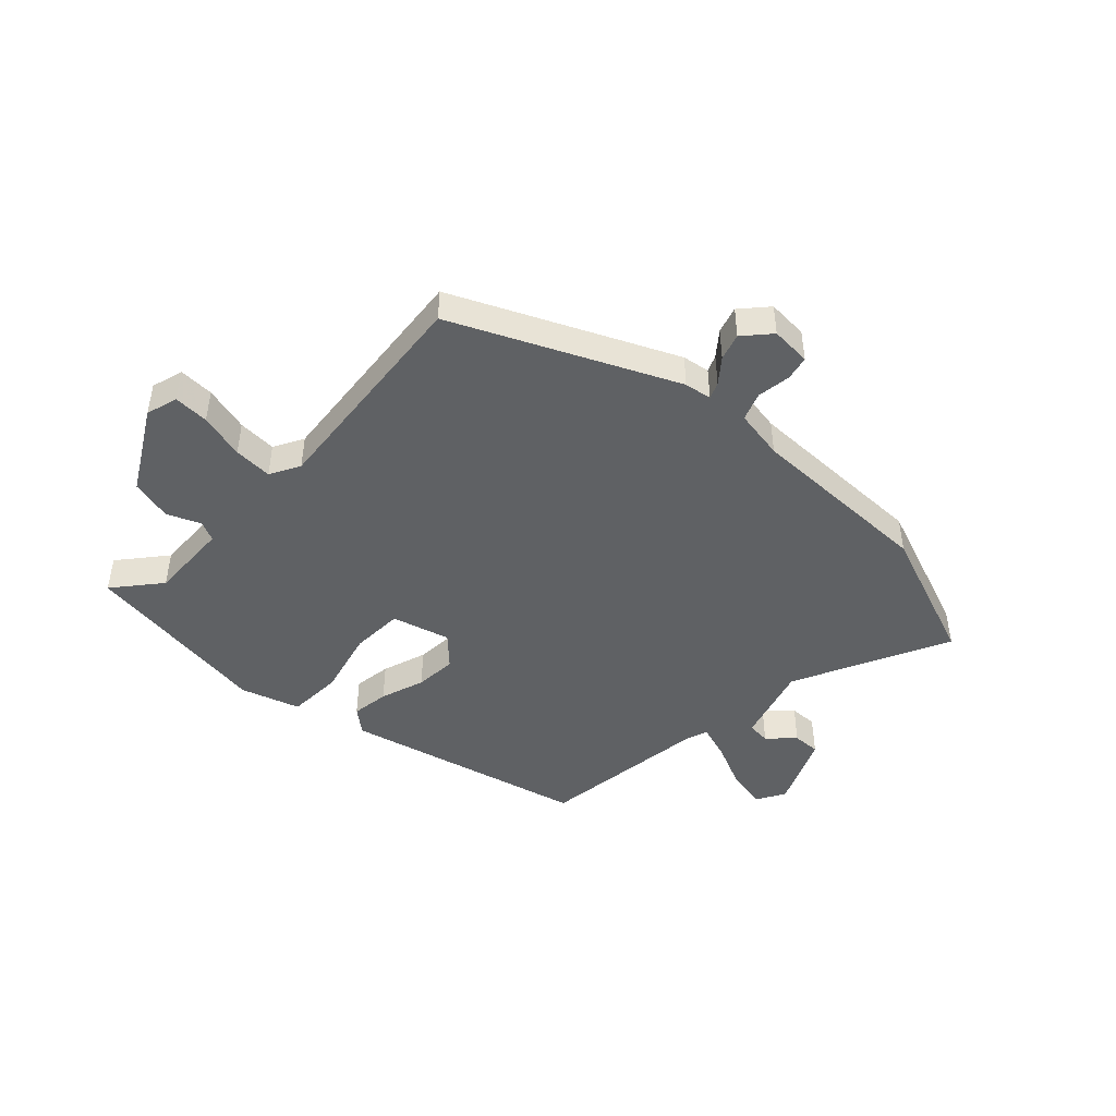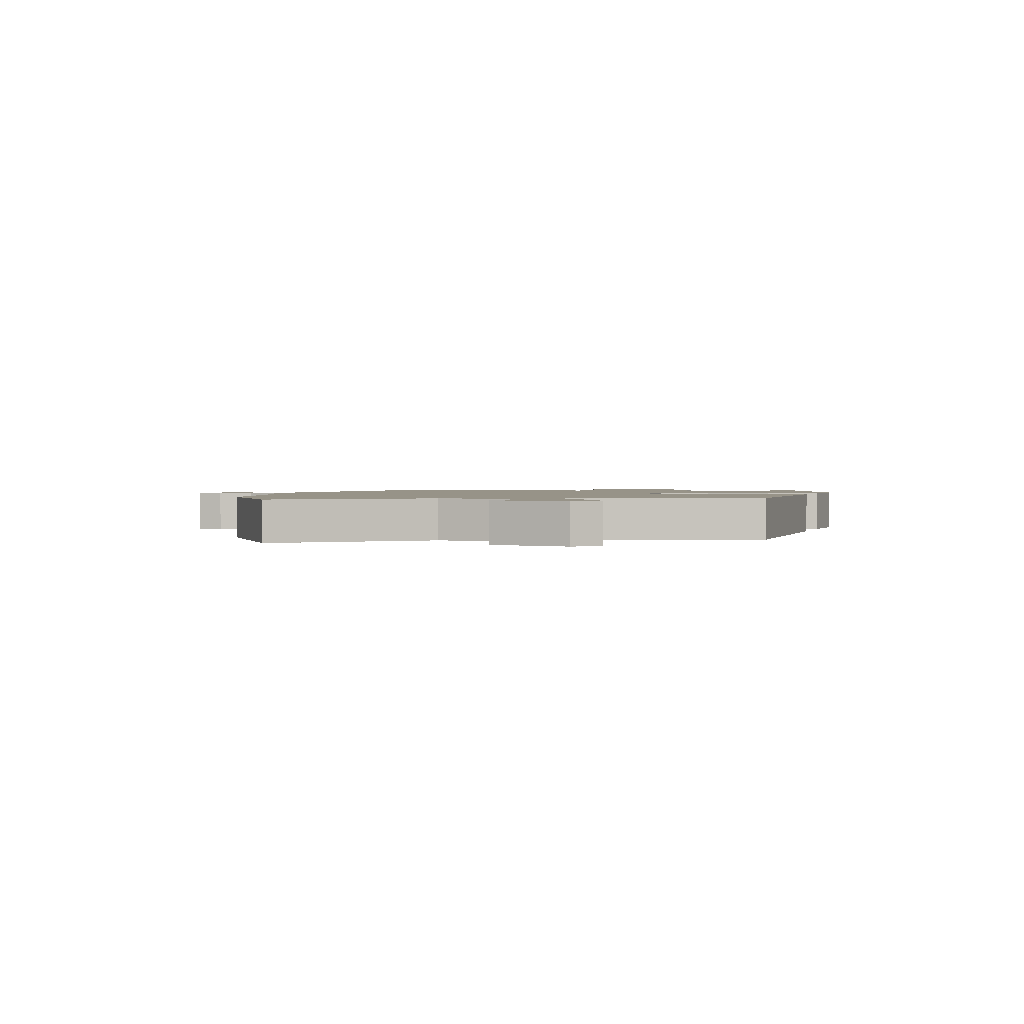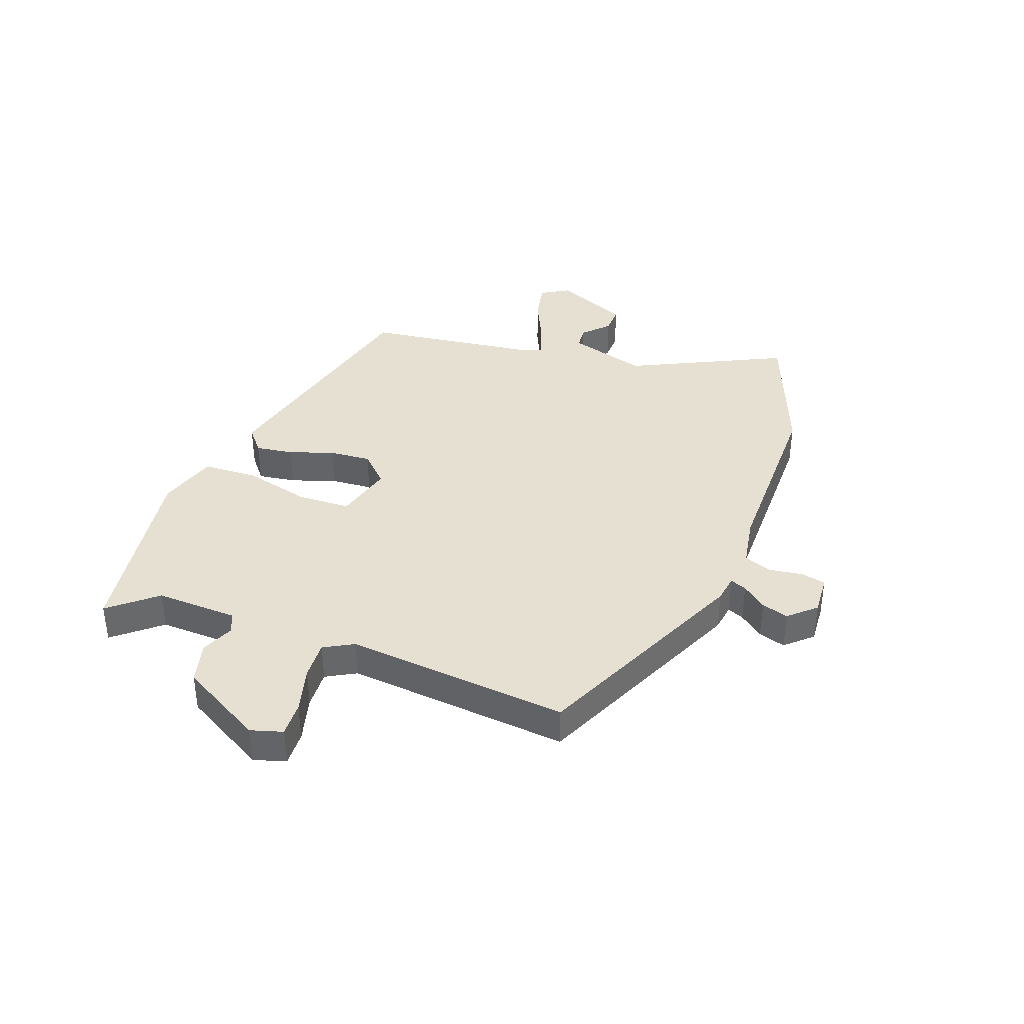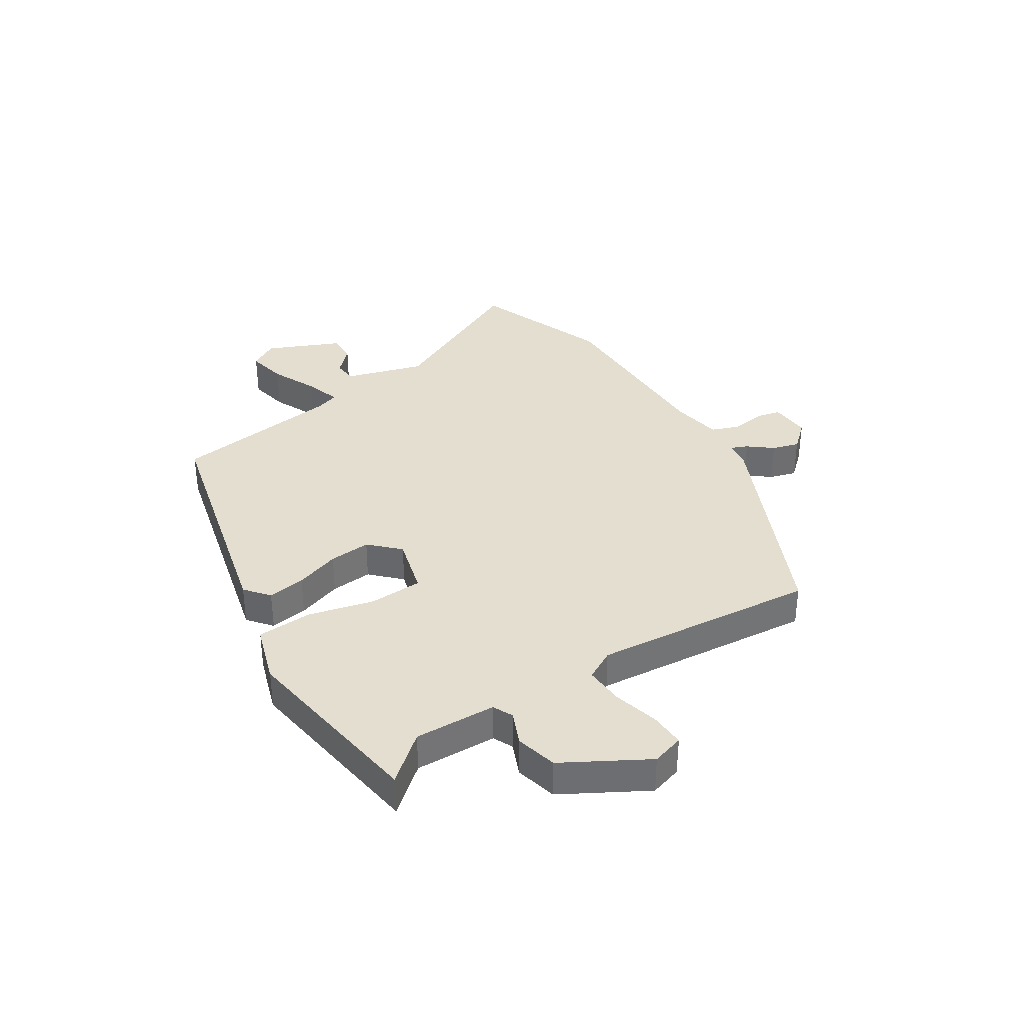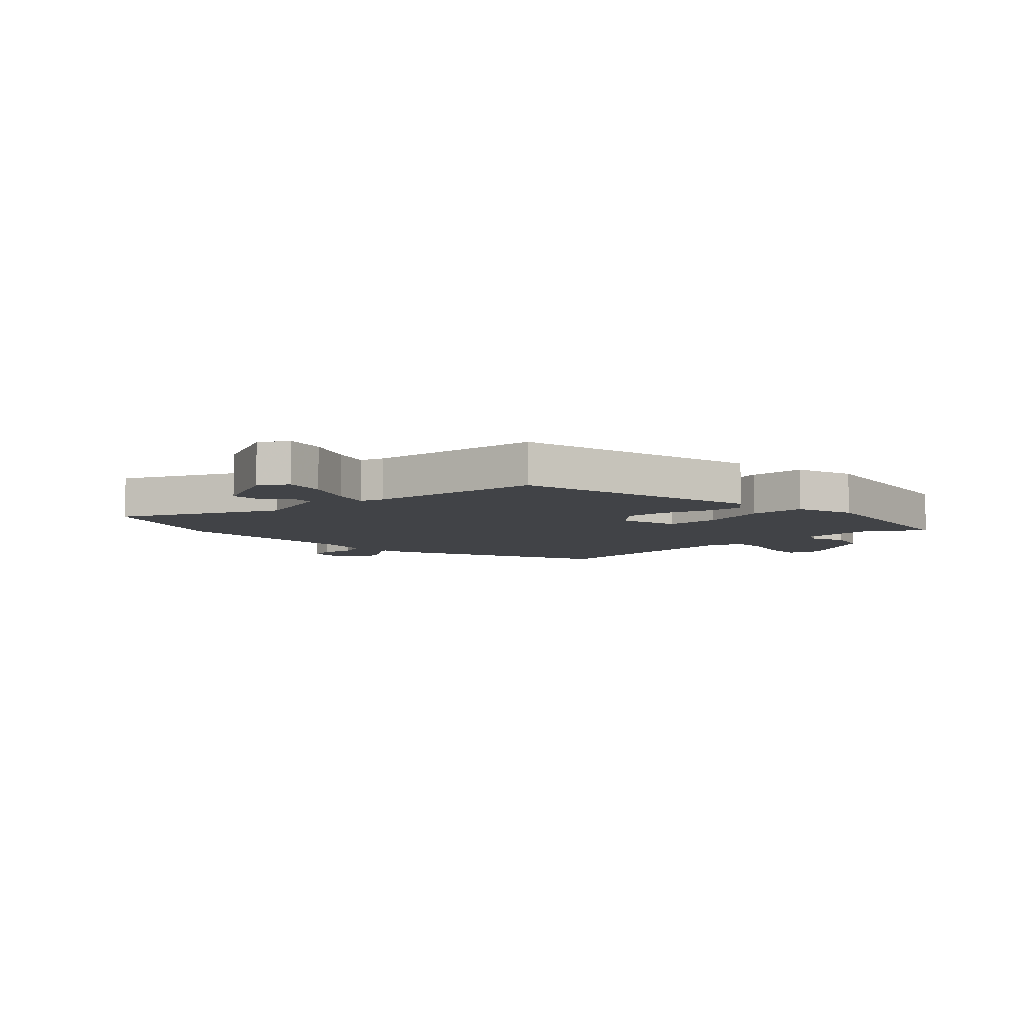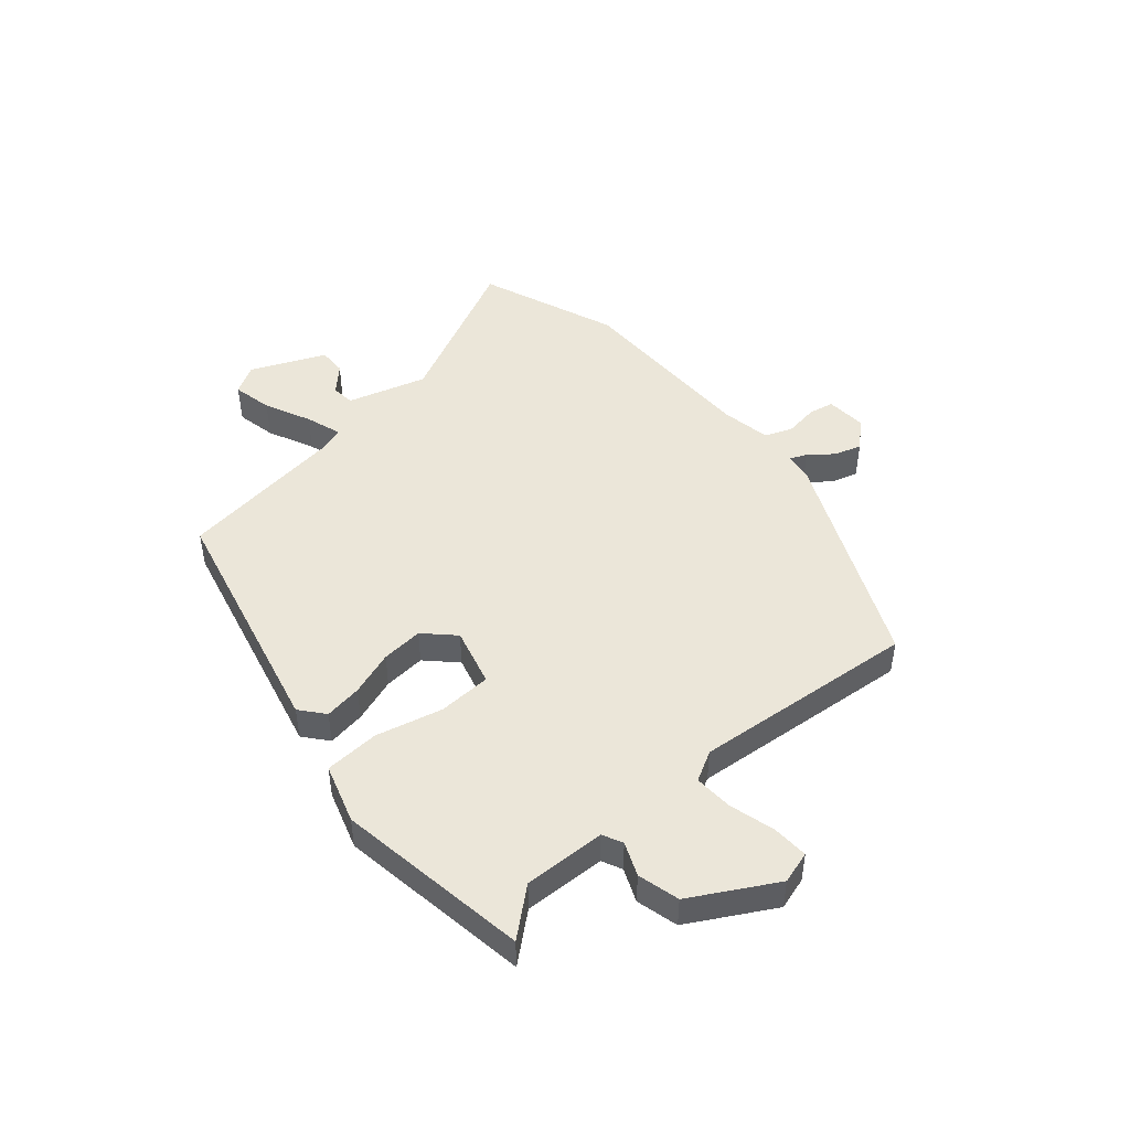
<metadata>
{"format":"obj","ext":"obj","renderer":"f3d","projection":"perspective","resolution":1024,"background":"white","views":[{"elev":-45.8,"azim":-42.8,"up":"+Y"},{"elev":1.4,"azim":94.3,"up":"+Y"},{"elev":38.5,"azim":-69.4,"up":"+Y"},{"elev":35.9,"azim":-122.1,"up":"+Y"},{"elev":-7.0,"azim":134.0,"up":"+Y"},{"elev":47.1,"azim":-130.4,"up":"+Y"}]}
</metadata>
<code>
v -0.535 0.07 -0.488
v -0.467 0.07 -0.408
v -0.471 0.07 -0.265
v -0.506 0.07 -0.248
v -0.564 0.07 -0.272
v -0.637 0.07 -0.253
v -0.718 0.07 -0.107
v -0.701 0.07 -0.051
v -0.639 0.07 -0.054
v -0.559 0.07 -0.076
v -0.491 0.07 -0.08
v -0.462 0.07 -0.028
v -0.496 0.07 0.363
v -0.115 0.07 0.533
v -0.067 0.07 0.54
v -0.079 0.07 0.569
v -0.112 0.07 0.611
v -0.126 0.07 0.658
v -0.084 0.07 0.704
v -0.013 0.07 0.699
v -0.004 0.07 0.656
v -0.013 0.07 0.597
v 0.005 0.07 0.548
v 0.093 0.07 0.532
v 0.423 0.07 0.53
v 0.664 0.07 0.436
v 0.531 0.07 0.166
v 0.571 0.07 0.027
v 0.612 0.07 0.023
v 0.656 0.07 0.065
v 0.705 0.07 0.066
v 0.761 0.07 -0.064
v 0.731 0.07 -0.114
v 0.661 0.07 -0.099
v 0.58 0.07 -0.061
v 0.517 0.07 -0.04
v 0.503 0.07 -0.08
v 0.462 0.07 -0.379
v 0.036 0.07 -0.479
v -0.006 0.07 -0.444
v 0.004 0.07 -0.378
v 0.031 0.07 -0.3
v 0.037 0.07 -0.227
v -0.012 0.07 -0.177
v -0.114 0.07 -0.204
v -0.118 0.07 -0.297
v -0.09 0.07 -0.413
v -0.095 0.07 -0.509
v -0.198 0.07 -0.541
v -0.535 0 -0.488
v -0.467 0 -0.408
v -0.471 0 -0.265
v -0.506 0 -0.248
v -0.564 0 -0.272
v -0.637 0 -0.253
v -0.718 0 -0.107
v -0.701 0 -0.051
v -0.639 0 -0.054
v -0.559 0 -0.076
v -0.491 0 -0.08
v -0.462 0 -0.028
v -0.496 0 0.363
v -0.115 0 0.533
v -0.067 0 0.54
v -0.079 0 0.569
v -0.112 0 0.611
v -0.126 0 0.658
v -0.084 0 0.704
v -0.013 0 0.699
v -0.004 0 0.656
v -0.013 0 0.597
v 0.005 0 0.548
v 0.093 0 0.532
v 0.423 0 0.53
v 0.664 0 0.436
v 0.531 0 0.166
v 0.571 0 0.027
v 0.612 0 0.023
v 0.656 0 0.065
v 0.705 0 0.066
v 0.761 0 -0.064
v 0.731 0 -0.114
v 0.661 0 -0.099
v 0.58 0 -0.061
v 0.517 0 -0.04
v 0.503 0 -0.08
v 0.462 0 -0.379
v 0.036 0 -0.479
v -0.006 0 -0.444
v 0.004 0 -0.378
v 0.031 0 -0.3
v 0.037 0 -0.227
v -0.012 0 -0.177
v -0.114 0 -0.204
v -0.118 0 -0.297
v -0.09 0 -0.413
v -0.095 0 -0.509
v -0.198 0 -0.541
f 46 47 48 49
f 45 46 49 1
f 39 40 41 42
f 37 38 39 42
f 36 37 42 43
f 32 33 34 35
f 32 35 36
f 29 30 31 32
f 28 29 32 36
f 27 28 36 43
f 24 25 26 27
f 23 24 27 43
f 19 20 21 22
f 16 17 18 19
f 15 16 19 22
f 12 13 14 15
f 11 12 15 22
f 7 8 9 10
f 7 10 11
f 4 5 6 7
f 3 4 7 11
f 45 1 2
f 45 2 3
f 44 45 3 11
f 22 23 43 44
f 11 22 44
f 98 97 96 95
f 50 98 95 94
f 91 90 89 88
f 91 88 87 86
f 92 91 86 85
f 84 83 82 81
f 85 84 81
f 81 80 79 78
f 85 81 78 77
f 92 85 77 76
f 76 75 74 73
f 92 76 73 72
f 71 70 69 68
f 68 67 66 65
f 71 68 65 64
f 64 63 62 61
f 71 64 61 60
f 59 58 57 56
f 60 59 56
f 56 55 54 53
f 60 56 53 52
f 51 50 94
f 52 51 94
f 60 52 94 93
f 93 92 72 71
f 93 71 60
f 1 50 51 2
f 2 51 52 3
f 3 52 53 4
f 4 53 54 5
f 5 54 55 6
f 6 55 56 7
f 7 56 57 8
f 8 57 58 9
f 9 58 59 10
f 10 59 60 11
f 11 60 61 12
f 12 61 62 13
f 13 62 63 14
f 14 63 64 15
f 15 64 65 16
f 16 65 66 17
f 17 66 67 18
f 18 67 68 19
f 19 68 69 20
f 20 69 70 21
f 21 70 71 22
f 22 71 72 23
f 23 72 73 24
f 24 73 74 25
f 25 74 75 26
f 26 75 76 27
f 27 76 77 28
f 28 77 78 29
f 29 78 79 30
f 30 79 80 31
f 31 80 81 32
f 32 81 82 33
f 33 82 83 34
f 34 83 84 35
f 35 84 85 36
f 36 85 86 37
f 37 86 87 38
f 38 87 88 39
f 39 88 89 40
f 40 89 90 41
f 41 90 91 42
f 42 91 92 43
f 43 92 93 44
f 44 93 94 45
f 45 94 95 46
f 46 95 96 47
f 47 96 97 48
f 48 97 98 49
f 49 98 50 1

</code>
